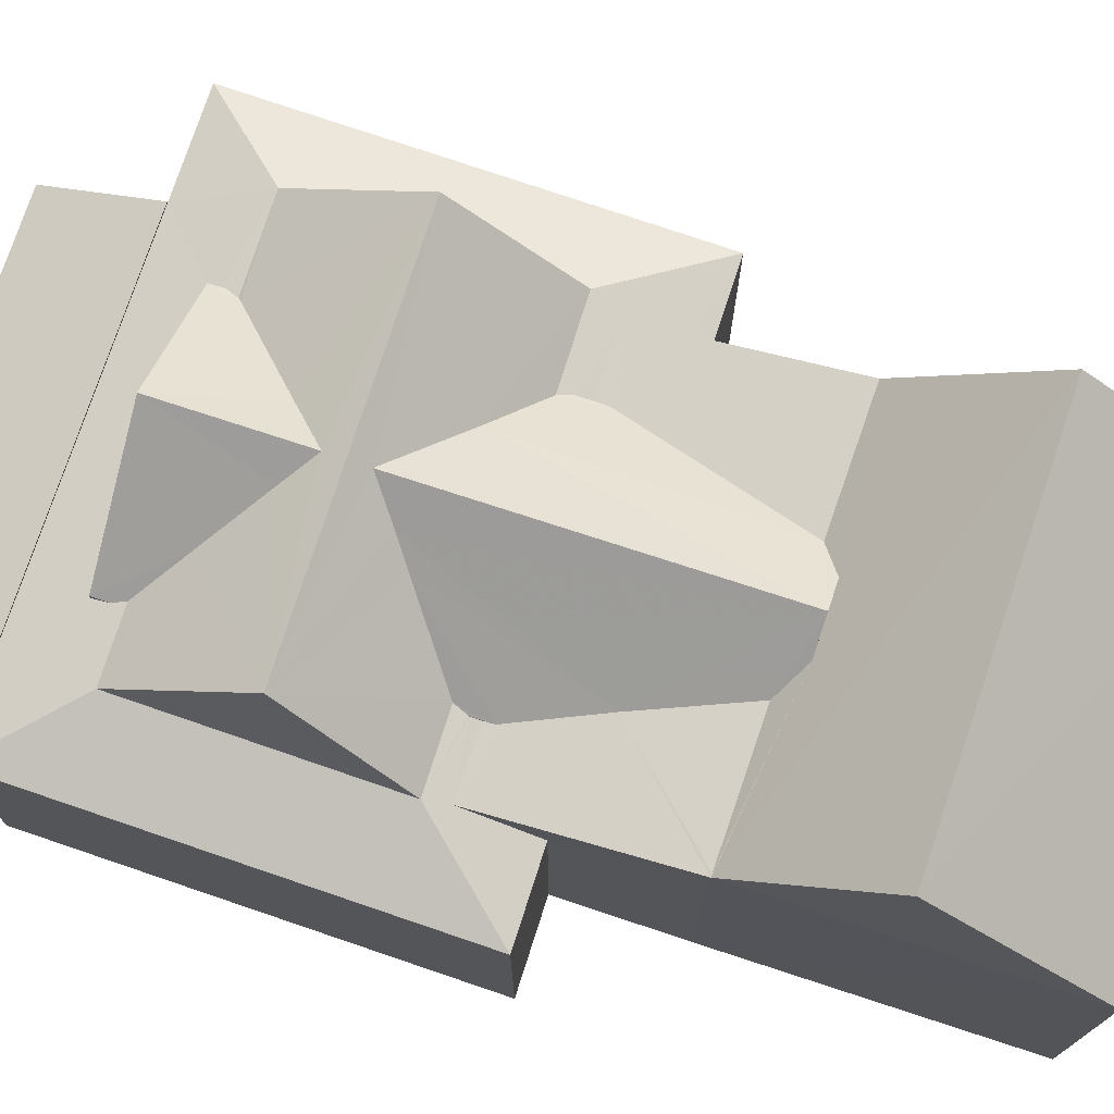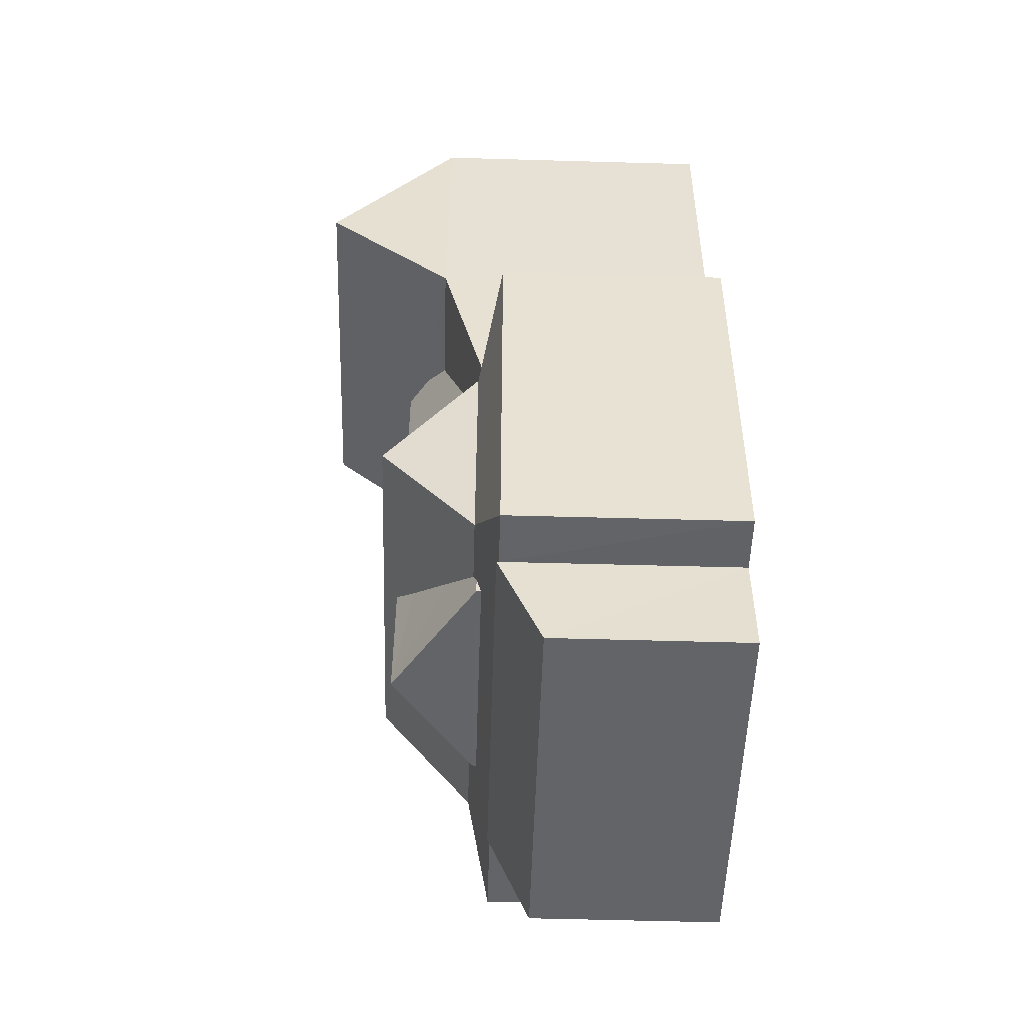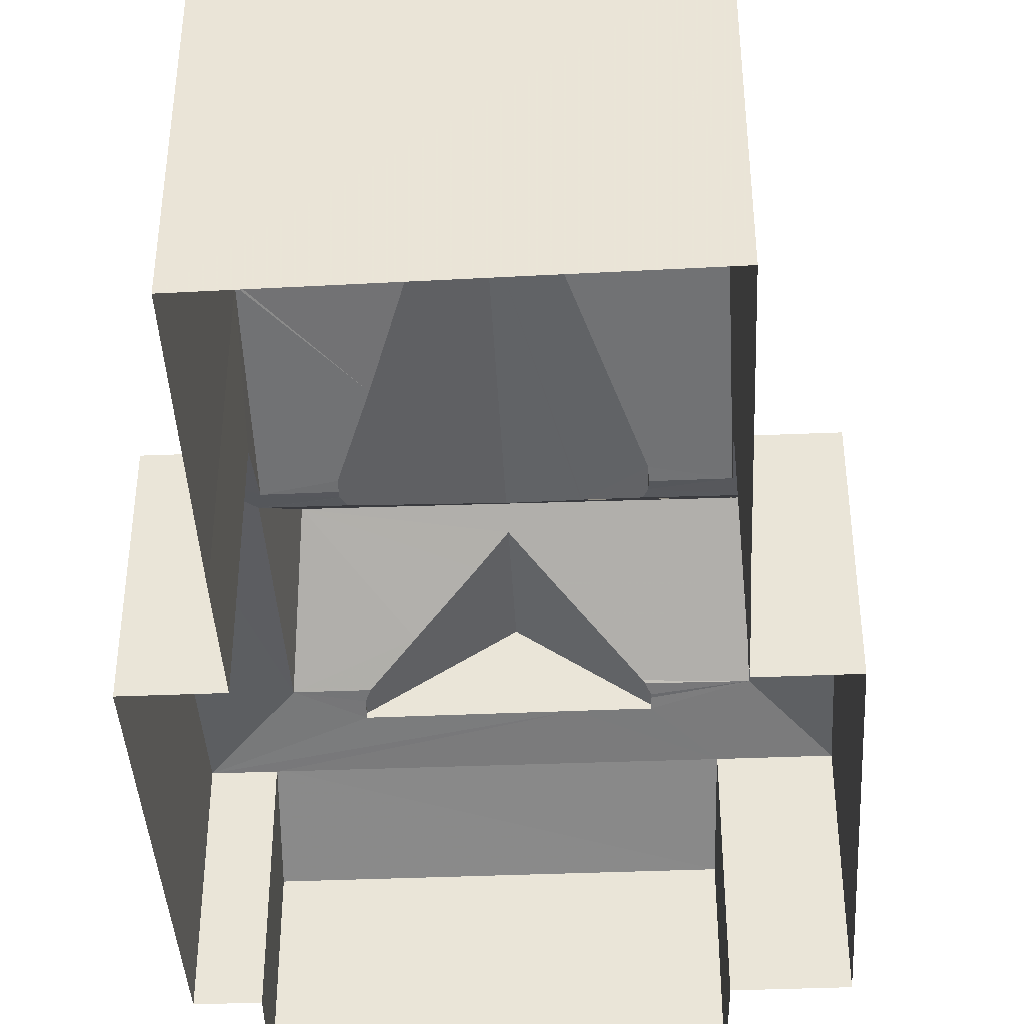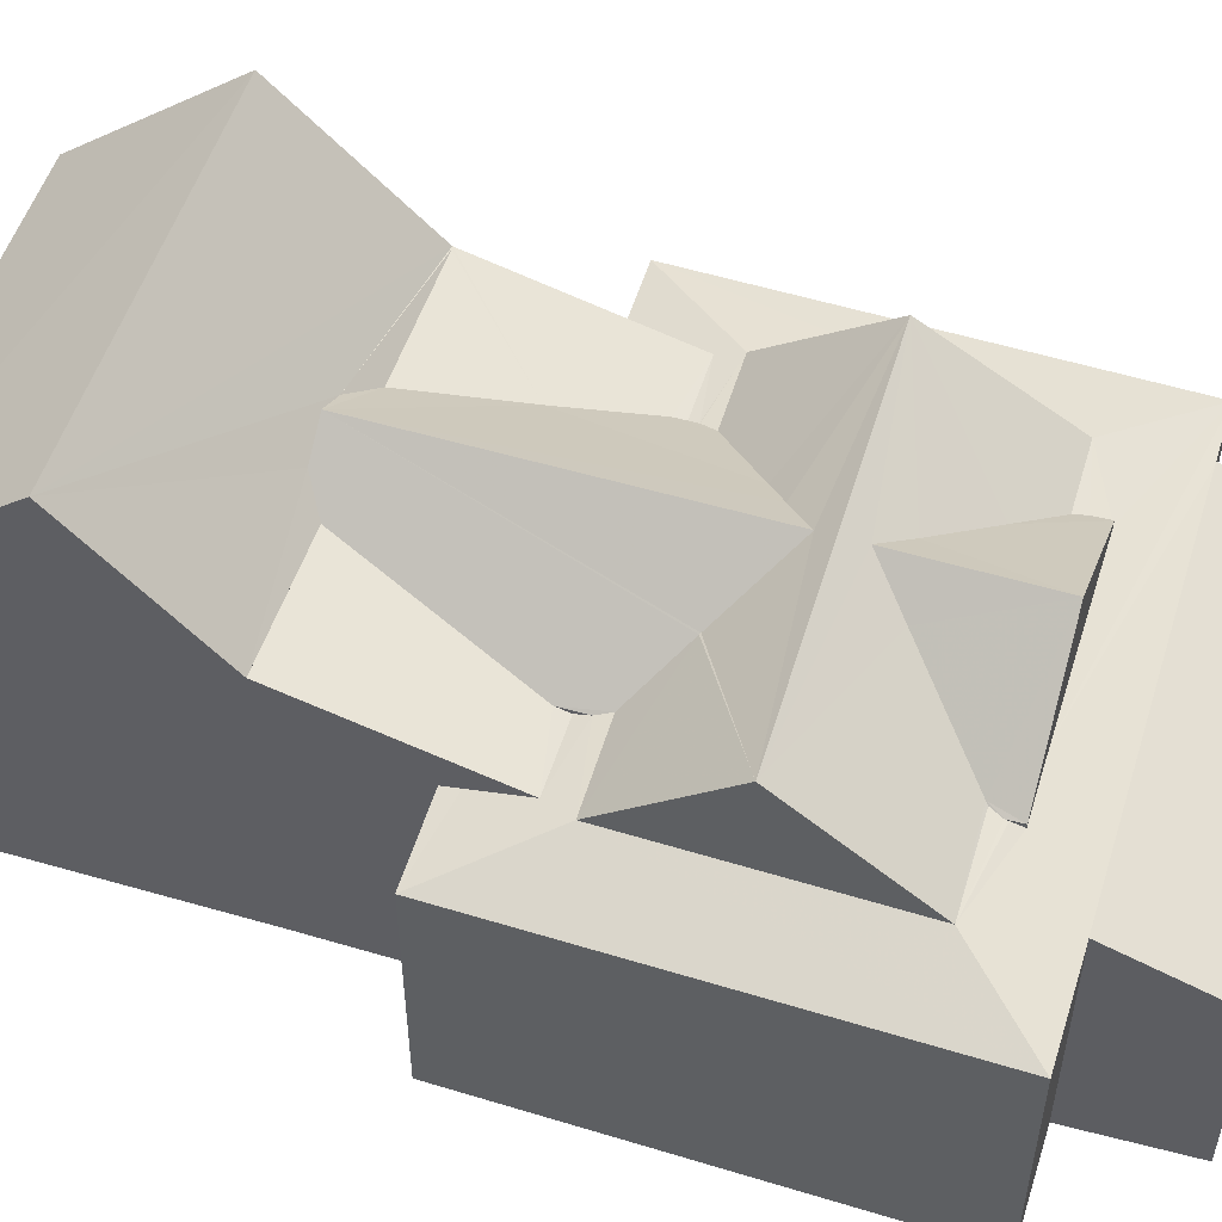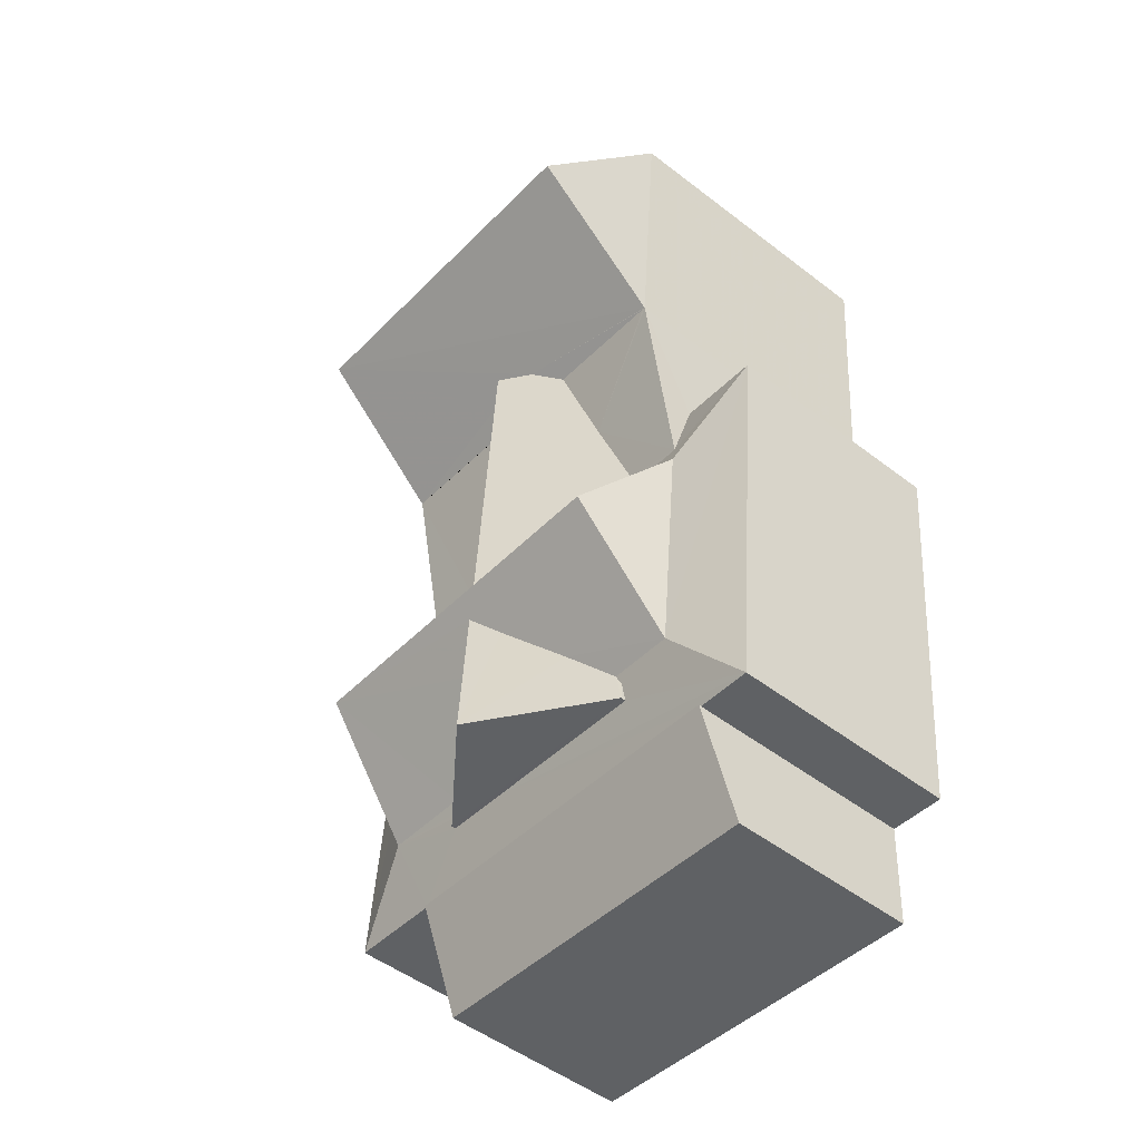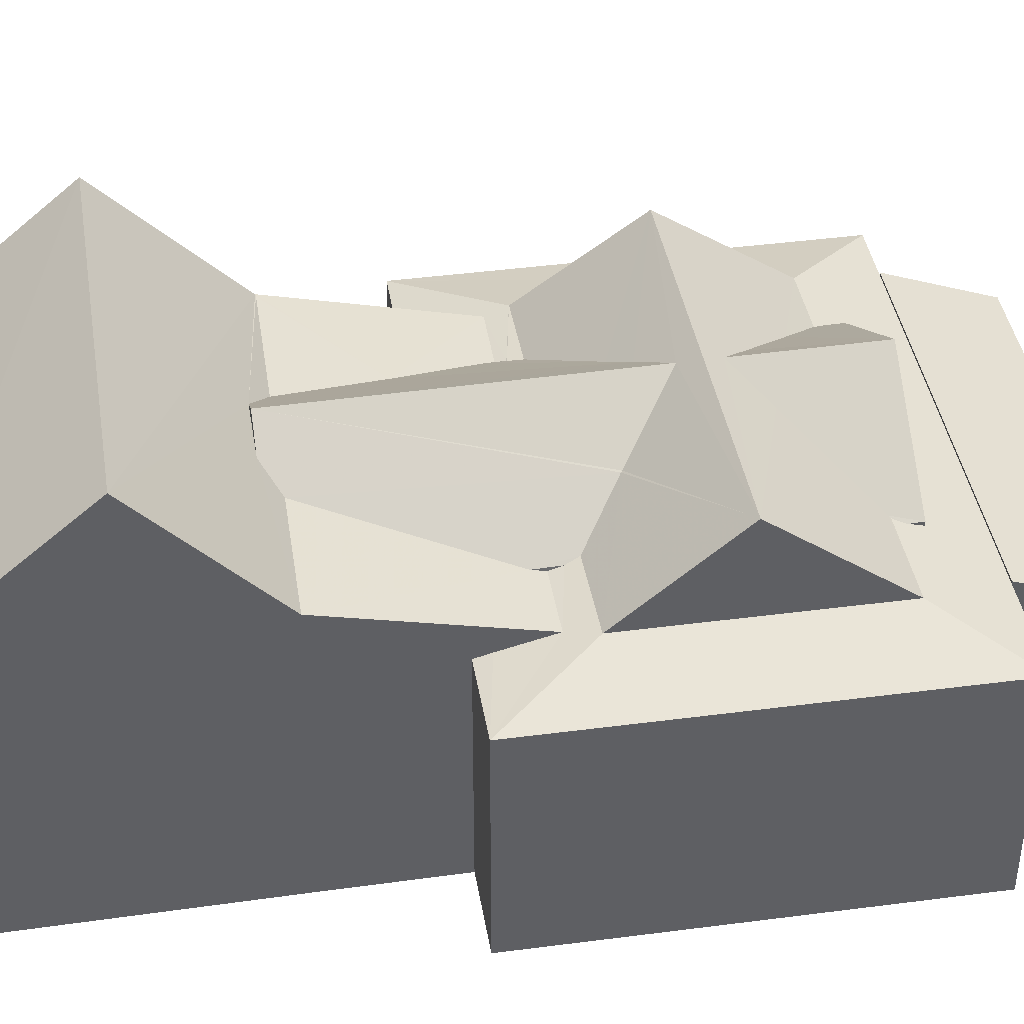
<metadata>
{"format":"obj","ext":"obj","renderer":"f3d","projection":"perspective","resolution":1024,"background":"white","views":[{"elev":74.9,"azim":103.6,"up":"+Z"},{"elev":-55.8,"azim":88.3,"up":"+Y"},{"elev":-41.5,"azim":178.2,"up":"+Z"},{"elev":54.1,"azim":-77.3,"up":"+Z"},{"elev":-49.9,"azim":49.7,"up":"+Y"},{"elev":42.1,"azim":-104.2,"up":"+Z"}]}
</metadata>
<code>
v -8.86e+04 -9.979e+04 4.095
v -8.86e+04 -9.98e+04 4.096
v -8.86e+04 -9.98e+04 4.096
v -8.861e+04 -9.979e+04 4.095
v -8.86e+04 -9.978e+04 4.094
v -8.86e+04 -9.979e+04 4.095
v -8.861e+04 -9.978e+04 4.094
v -8.86e+04 -9.98e+04 4.096
v -8.861e+04 -9.98e+04 4.096
v -8.86e+04 -9.979e+04 4.095
v -8.861e+04 -9.979e+04 4.095
v -8.861e+04 -9.98e+04 4.096
v -8.861e+04 -9.979e+04 4.095
v -8.861e+04 -9.98e+04 4.096
v -8.86e+04 -9.98e+04 11.68
v -8.86e+04 -9.979e+04 10.89
v -8.86e+04 -9.979e+04 11.36
v -8.861e+04 -9.979e+04 11.68
v -8.861e+04 -9.979e+04 10.35
v -8.861e+04 -9.979e+04 9.612
v -8.861e+04 -9.979e+04 10.36
v -8.861e+04 -9.978e+04 10.48
v -8.86e+04 -9.979e+04 13.35
v -8.86e+04 -9.978e+04 10.48
v -8.861e+04 -9.98e+04 9.542
v -8.861e+04 -9.98e+04 9.542
v -8.861e+04 -9.98e+04 9.644
v -8.861e+04 -9.98e+04 9.612
v -8.861e+04 -9.979e+04 9.107
v -8.861e+04 -9.979e+04 9.107
v -8.861e+04 -9.979e+04 9.197
v -8.86e+04 -9.979e+04 9.612
v -8.86e+04 -9.979e+04 9.612
v -8.86e+04 -9.979e+04 10.57
v -8.861e+04 -9.979e+04 10.48
v -8.86e+04 -9.979e+04 10.48
v -8.86e+04 -9.979e+04 10.88
v -8.861e+04 -9.978e+04 13.35
v -8.86e+04 -9.979e+04 10.91
v -8.86e+04 -9.979e+04 10.48
v -8.86e+04 -9.979e+04 10.48
v -8.86e+04 -9.979e+04 10.48
v -8.86e+04 -9.98e+04 9.613
v -8.86e+04 -9.98e+04 10.18
v -8.86e+04 -9.98e+04 10.95
v -8.86e+04 -9.98e+04 11.36
v -8.861e+04 -9.98e+04 10.81
v -8.861e+04 -9.979e+04 9.612
v -8.86e+04 -9.979e+04 11.36
v -8.86e+04 -9.98e+04 9.159
v -8.861e+04 -9.98e+04 8.231
v -8.86e+04 -9.98e+04 8.231
v -8.861e+04 -9.98e+04 9.158
v -8.86e+04 -9.979e+04 9.107
v -8.86e+04 -9.98e+04 11.36
v -8.861e+04 -9.98e+04 9.612
v -8.861e+04 -9.98e+04 9.522
v -8.86e+04 -9.98e+04 9.108
v -8.861e+04 -9.98e+04 9.108
v -8.86e+04 -9.98e+04 9.613
v -8.861e+04 -9.979e+04 9.542
v -8.861e+04 -9.979e+04 9.542
v -8.86e+04 -9.979e+04 10.48
v -8.86e+04 -9.979e+04 9.966
v -8.86e+04 -9.979e+04 10.48
v -8.861e+04 -9.98e+04 9.108
v -8.861e+04 -9.98e+04 9.452
v -8.861e+04 -9.98e+04 9.451
v -8.86e+04 -9.98e+04 9.108
v -8.861e+04 -9.979e+04 9.472
v -8.861e+04 -9.979e+04 9.467
v -8.861e+04 -9.979e+04 10.48
v -8.86e+04 -9.98e+04 9.543
v -8.86e+04 -9.98e+04 9.543
v -8.86e+04 -9.979e+04 9.488
v -8.86e+04 -9.979e+04 9.539
v -8.86e+04 -9.979e+04 9.491
v -8.86e+04 -9.979e+04 9.107
v -8.86e+04 -9.979e+04 9.542
v -8.86e+04 -9.979e+04 9.542
v -8.86e+04 -9.98e+04 9.441
f 1 2 3
f 4 5 6
f 7 5 4
f 3 8 9
f 1 3 10
f 6 10 11
f 12 13 11
f 12 11 14
f 14 3 9
f 4 6 11
f 10 3 14
f 11 10 14
f 15 16 17
f 15 17 18
f 19 20 18
f 18 21 19
f 17 21 18
f 22 23 24
f 25 26 27
f 28 25 27
f 29 30 31
f 32 33 15
f 15 34 16
f 15 33 34
f 35 36 37
f 35 37 38
f 38 39 40
f 39 41 42
f 40 39 42
f 38 37 39
f 43 15 44
f 44 15 45
f 46 18 47
f 15 18 46
f 45 15 46
f 20 19 48
f 21 17 49
f 50 51 52
f 50 53 51
f 54 32 43
f 45 46 55
f 25 56 57
f 25 28 56
f 43 58 54
f 59 20 30
f 44 60 43
f 48 19 61
f 62 48 61
f 19 21 49
f 63 61 36
f 36 49 37
f 61 19 36
f 36 19 49
f 28 27 56
f 56 27 18
f 27 47 18
f 40 23 38
f 46 47 55
f 55 27 26
f 55 47 27
f 16 34 64
f 64 65 41
f 17 16 49
f 49 41 39
f 49 16 64
f 49 64 41
f 59 66 56
f 57 56 67
f 68 69 58
f 68 66 69
f 67 66 68
f 56 66 67
f 70 61 71
f 71 61 72
f 61 63 72
f 73 60 74
f 55 74 44
f 55 44 45
f 74 60 44
f 56 20 59
f 75 76 77
f 78 77 54
f 54 77 32
f 77 76 32
f 79 33 32
f 76 79 32
f 22 38 23
f 79 80 33
f 80 64 34
f 80 34 33
f 48 62 20
f 20 71 30
f 30 71 31
f 62 70 71
f 20 62 71
f 43 32 15
f 81 58 43
f 43 60 73
f 68 58 81
f 81 43 73
f 64 42 65
f 64 40 42
f 64 77 40
f 77 80 75
f 64 80 77
f 51 9 8
f 52 51 8
f 18 20 56
f 24 6 5
f 24 40 6
f 30 13 12
f 59 30 12
f 4 72 7
f 7 72 22
f 72 35 22
f 53 69 66
f 53 50 69
f 54 2 1
f 54 58 2
f 65 42 41
f 3 52 8
f 69 50 52
f 3 69 52
f 67 68 26
f 26 68 74
f 68 81 74
f 80 79 76
f 75 80 76
f 40 78 6
f 6 78 10
f 77 78 40
f 29 13 30
f 29 11 13
f 14 59 12
f 14 66 59
f 74 55 26
f 63 36 35
f 72 63 35
f 78 54 1
f 10 78 1
f 69 2 58
f 69 3 2
f 61 70 62
f 38 22 35
f 24 23 40
f 14 9 51
f 51 53 66
f 14 51 66
f 81 73 74
f 37 49 39
f 11 29 4
f 4 29 72
f 31 71 72
f 29 31 72
f 22 5 7
f 22 24 5
f 57 67 26
f 25 57 26

</code>
